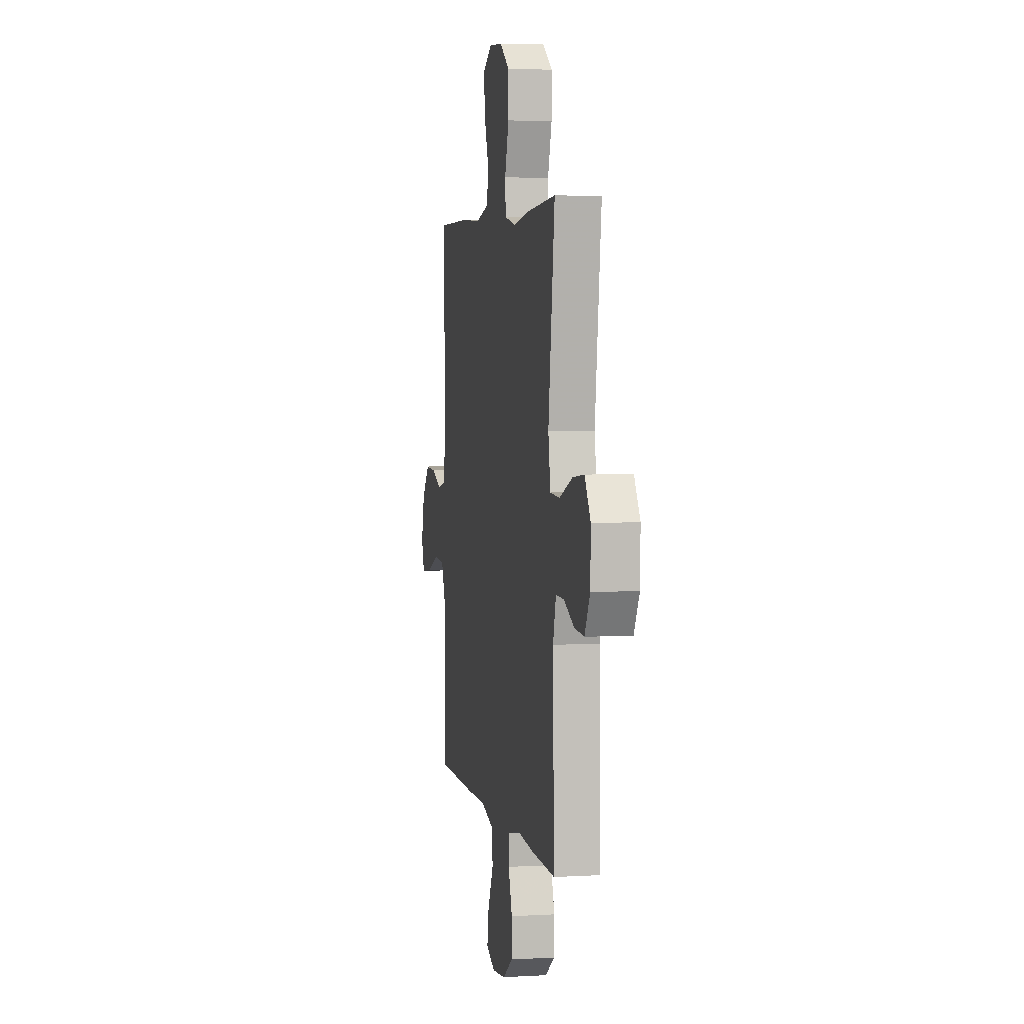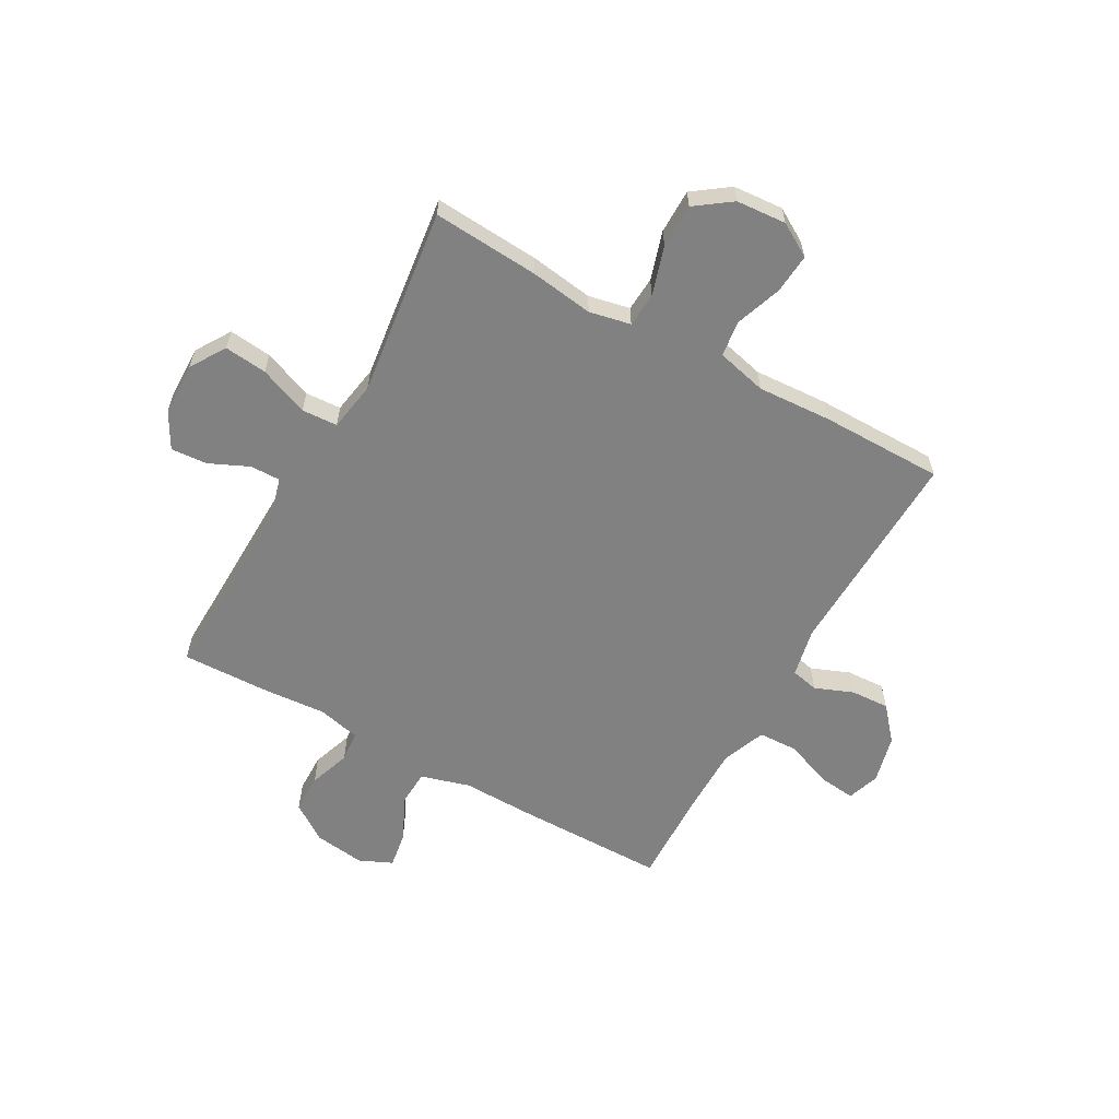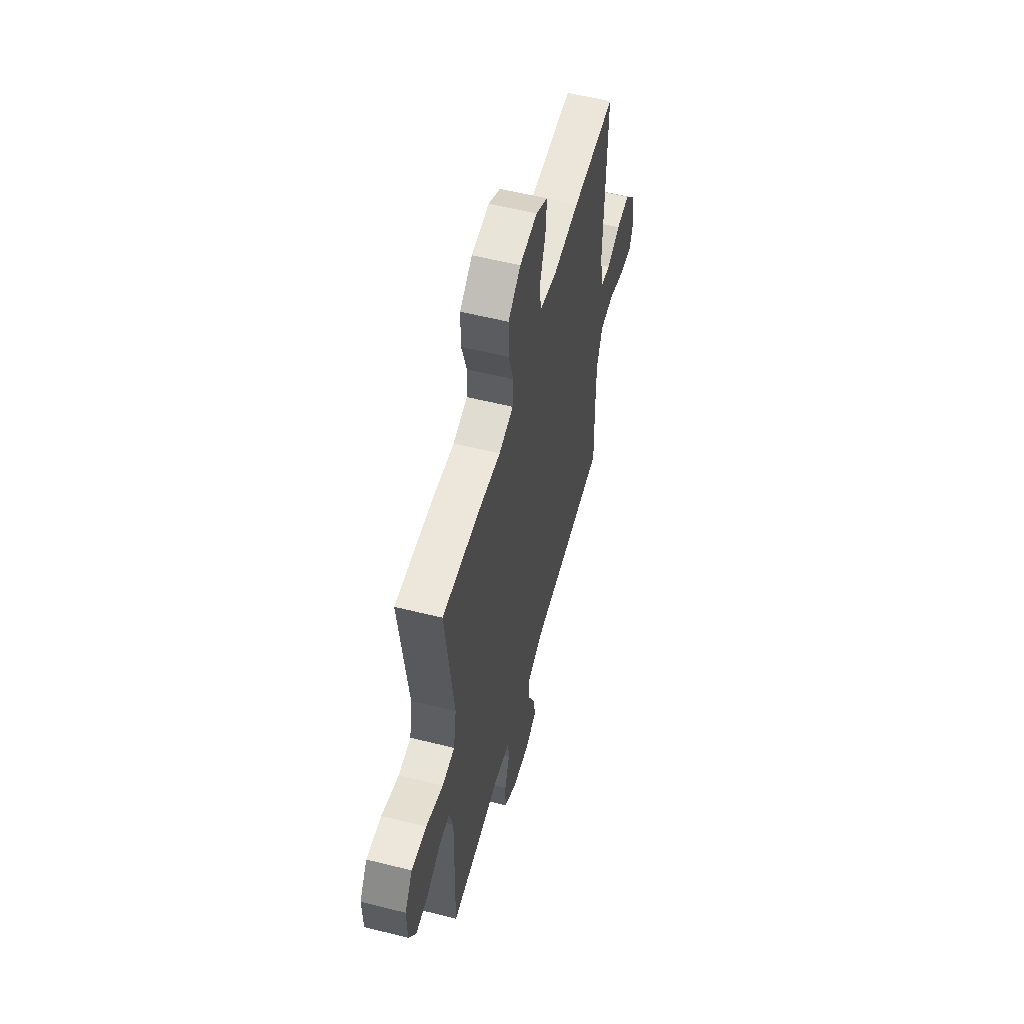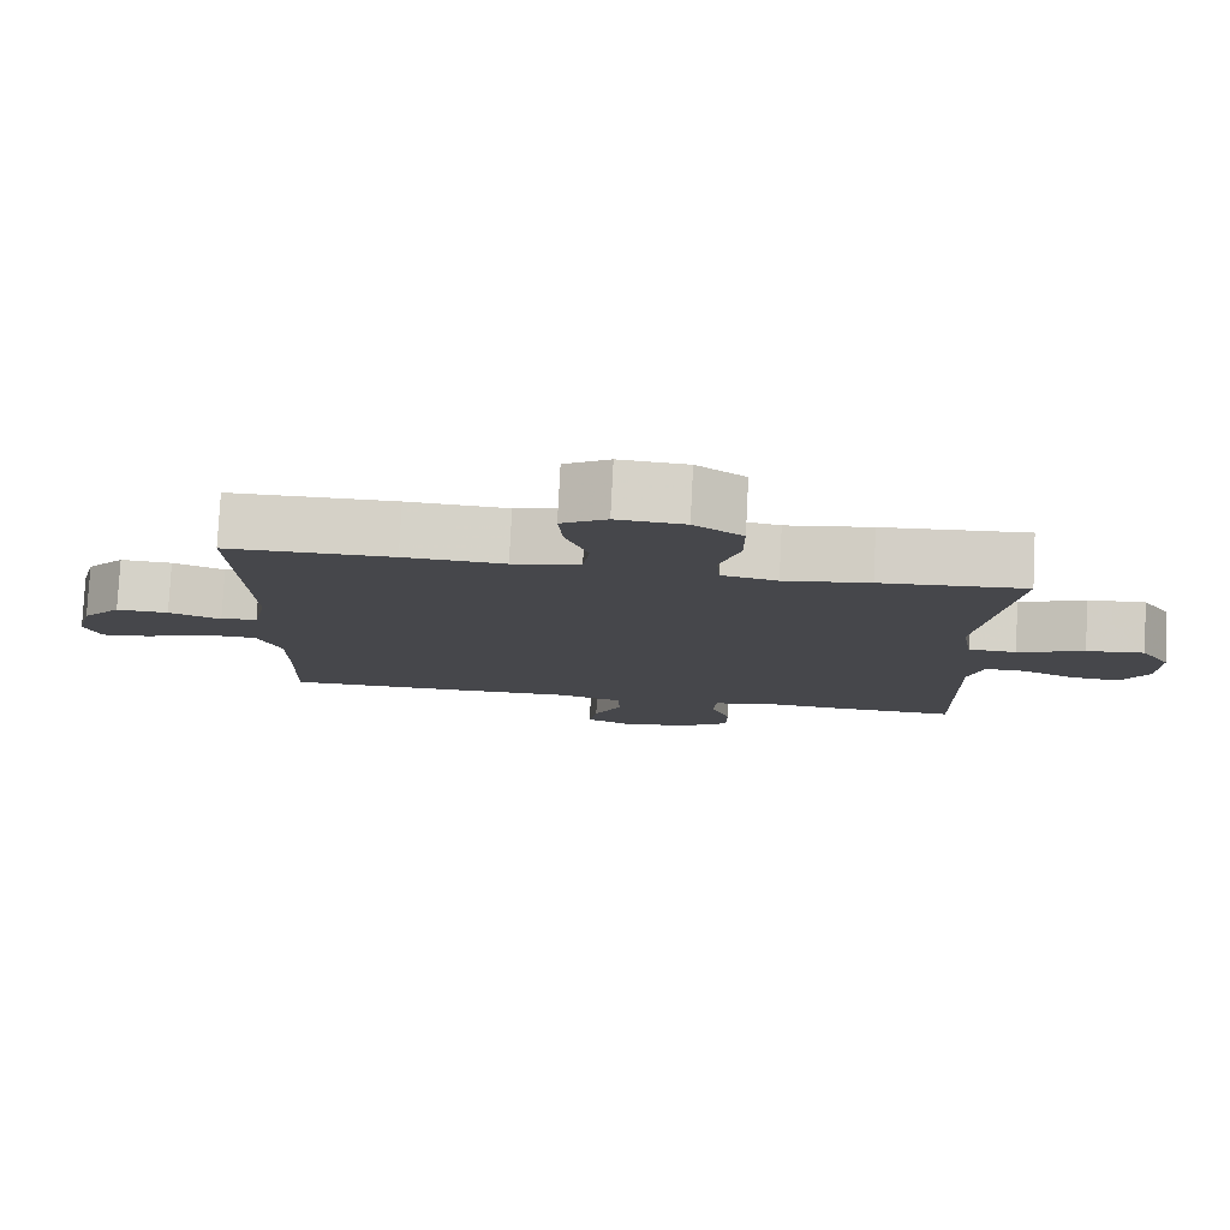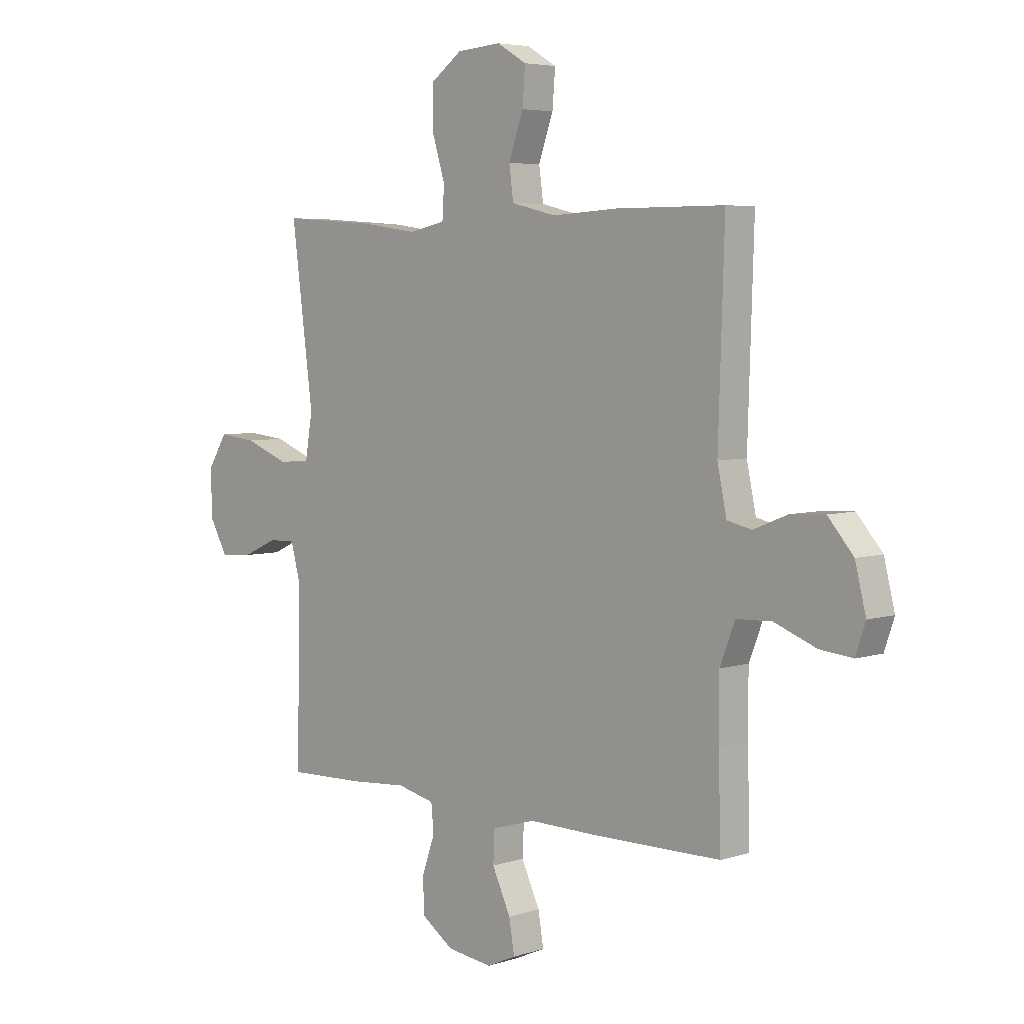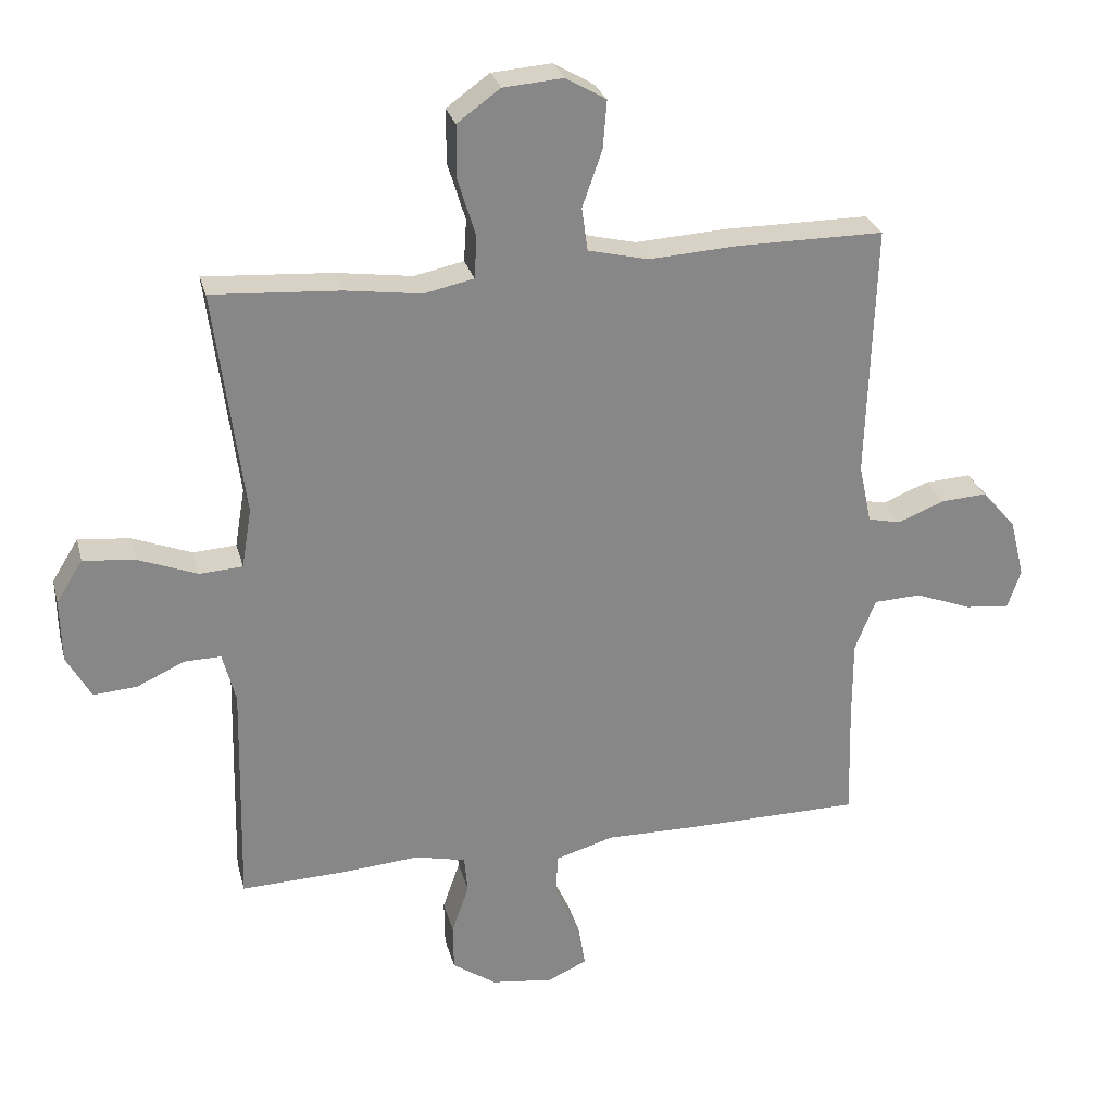
<metadata>
{"format":"obj","ext":"obj","renderer":"f3d","projection":"perspective","resolution":1024,"background":"white","views":[{"elev":4.0,"azim":-100.8,"up":"+Z"},{"elev":-60.5,"azim":-29.3,"up":"+Y"},{"elev":56.4,"azim":-75.3,"up":"+Z"},{"elev":79.3,"azim":-177.1,"up":"+Z"},{"elev":5.1,"azim":44.8,"up":"+Z"},{"elev":27.6,"azim":-14.0,"up":"+Z"}]}
</metadata>
<code>
v 0.5 0.07 -0.5
v 0.233 0.07 -0.502
v 0.096 0.07 -0.5
v 0.007 0.07 -0.526
v 0.004 0.07 -0.59
v 0.042 0.07 -0.671
v 0.053 0.07 -0.737
v -0.007 0.07 -0.764
v -0.1 0.07 -0.752
v -0.167 0.07 -0.706
v -0.168 0.07 -0.635
v -0.142 0.07 -0.56
v -0.147 0.07 -0.504
v -0.224 0.07 -0.486
v -0.341 0.07 -0.495
v -0.5 0.07 -0.5
v -0.492 0.07 -0.156
v -0.512 0.07 -0.08
v -0.567 0.07 -0.081
v -0.639 0.07 -0.114
v -0.705 0.07 -0.119
v -0.742 0.07 -0.053
v -0.744 0.07 0.042
v -0.704 0.07 0.106
v -0.626 0.07 0.098
v -0.536 0.07 0.063
v -0.471 0.07 0.067
v -0.456 0.07 0.157
v -0.5 0.07 0.5
v -0.306 0.07 0.487
v -0.191 0.07 0.471
v -0.116 0.07 0.487
v -0.112 0.07 0.55
v -0.139 0.07 0.638
v -0.139 0.07 0.719
v -0.074 0.07 0.766
v 0.017 0.07 0.773
v 0.078 0.07 0.737
v 0.072 0.07 0.664
v 0.042 0.07 0.579
v 0.051 0.07 0.514
v 0.142 0.07 0.492
v 0.277 0.07 0.5
v 0.5 0.07 0.5
v 0.488 0.07 0.115
v 0.507 0.07 0.025
v 0.557 0.07 0.014
v 0.627 0.07 0.042
v 0.697 0.07 0.046
v 0.749 0.07 -0.014
v 0.771 0.07 -0.102
v 0.751 0.07 -0.161
v 0.684 0.07 -0.154
v 0.598 0.07 -0.121
v 0.526 0.07 -0.124
v 0.495 0.07 -0.203
v 0.495 0.07 -0.325
v 0.5 0 -0.5
v 0.233 0 -0.502
v 0.096 0 -0.5
v 0.007 0 -0.526
v 0.004 0 -0.59
v 0.042 0 -0.671
v 0.053 0 -0.737
v -0.007 0 -0.764
v -0.1 0 -0.752
v -0.167 0 -0.706
v -0.168 0 -0.635
v -0.142 0 -0.56
v -0.147 0 -0.504
v -0.224 0 -0.486
v -0.341 0 -0.495
v -0.5 0 -0.5
v -0.492 0 -0.156
v -0.512 0 -0.08
v -0.567 0 -0.081
v -0.639 0 -0.114
v -0.705 0 -0.119
v -0.742 0 -0.053
v -0.744 0 0.042
v -0.704 0 0.106
v -0.626 0 0.098
v -0.536 0 0.063
v -0.471 0 0.067
v -0.456 0 0.157
v -0.5 0 0.5
v -0.306 0 0.487
v -0.191 0 0.471
v -0.116 0 0.487
v -0.112 0 0.55
v -0.139 0 0.638
v -0.139 0 0.719
v -0.074 0 0.766
v 0.017 0 0.773
v 0.078 0 0.737
v 0.072 0 0.664
v 0.042 0 0.579
v 0.051 0 0.514
v 0.142 0 0.492
v 0.277 0 0.5
v 0.5 0 0.5
v 0.488 0 0.115
v 0.507 0 0.025
v 0.557 0 0.014
v 0.627 0 0.042
v 0.697 0 0.046
v 0.749 0 -0.014
v 0.771 0 -0.102
v 0.751 0 -0.161
v 0.684 0 -0.154
v 0.598 0 -0.121
v 0.526 0 -0.124
v 0.495 0 -0.203
v 0.495 0 -0.325
f 52 53 54
f 51 52 54
f 50 51 54
f 49 50 54
f 48 49 54
f 47 48 54
f 46 47 54 55
f 45 46 55 56
f 42 43 44 45
f 45 56 57
f 42 45 57
f 41 42 57
f 38 39 40
f 37 38 40
f 36 37 40
f 35 36 40
f 34 35 40
f 33 34 40
f 32 33 40 41
f 28 29 30 31
f 1 2 3
f 57 1 3
f 41 57 3
f 32 41 3
f 31 32 3
f 28 31 3
f 27 28 3
f 24 25 26
f 23 24 26
f 22 23 26
f 21 22 26
f 20 21 26
f 19 20 26
f 14 15 16 17
f 13 14 17 18
f 10 11 12
f 9 10 12
f 8 9 12
f 7 8 12
f 6 7 12
f 5 6 12
f 4 5 12 13
f 3 4 13 18
f 18 19 26 27
f 3 18 27
f 111 110 109
f 111 109 108
f 111 108 107
f 111 107 106
f 111 106 105
f 111 105 104
f 112 111 104 103
f 113 112 103 102
f 102 101 100 99
f 114 113 102
f 114 102 99
f 114 99 98
f 97 96 95
f 97 95 94
f 97 94 93
f 97 93 92
f 97 92 91
f 97 91 90
f 98 97 90 89
f 88 87 86 85
f 60 59 58
f 60 58 114
f 60 114 98
f 60 98 89
f 60 89 88
f 60 88 85
f 60 85 84
f 83 82 81
f 83 81 80
f 83 80 79
f 83 79 78
f 83 78 77
f 83 77 76
f 74 73 72 71
f 75 74 71 70
f 69 68 67
f 69 67 66
f 69 66 65
f 69 65 64
f 69 64 63
f 69 63 62
f 70 69 62 61
f 75 70 61 60
f 84 83 76 75
f 84 75 60
f 1 58 59 2
f 2 59 60 3
f 3 60 61 4
f 4 61 62 5
f 5 62 63 6
f 6 63 64 7
f 7 64 65 8
f 8 65 66 9
f 9 66 67 10
f 10 67 68 11
f 11 68 69 12
f 12 69 70 13
f 13 70 71 14
f 14 71 72 15
f 15 72 73 16
f 16 73 74 17
f 17 74 75 18
f 18 75 76 19
f 19 76 77 20
f 20 77 78 21
f 21 78 79 22
f 22 79 80 23
f 23 80 81 24
f 24 81 82 25
f 25 82 83 26
f 26 83 84 27
f 27 84 85 28
f 28 85 86 29
f 29 86 87 30
f 30 87 88 31
f 31 88 89 32
f 32 89 90 33
f 33 90 91 34
f 34 91 92 35
f 35 92 93 36
f 36 93 94 37
f 37 94 95 38
f 38 95 96 39
f 39 96 97 40
f 40 97 98 41
f 41 98 99 42
f 42 99 100 43
f 43 100 101 44
f 44 101 102 45
f 45 102 103 46
f 46 103 104 47
f 47 104 105 48
f 48 105 106 49
f 49 106 107 50
f 50 107 108 51
f 51 108 109 52
f 52 109 110 53
f 53 110 111 54
f 54 111 112 55
f 55 112 113 56
f 56 113 114 57
f 57 114 58 1

</code>
